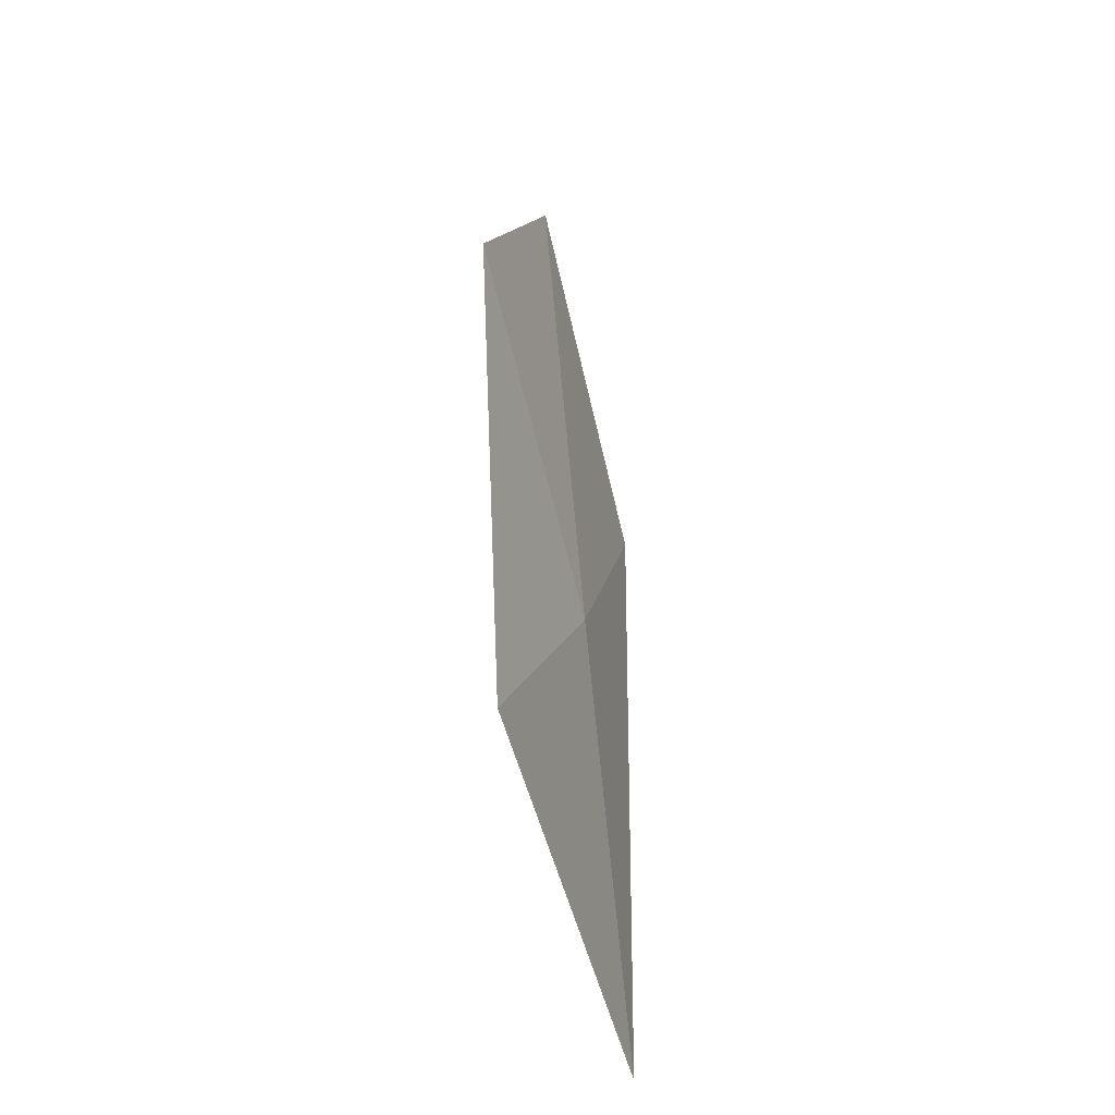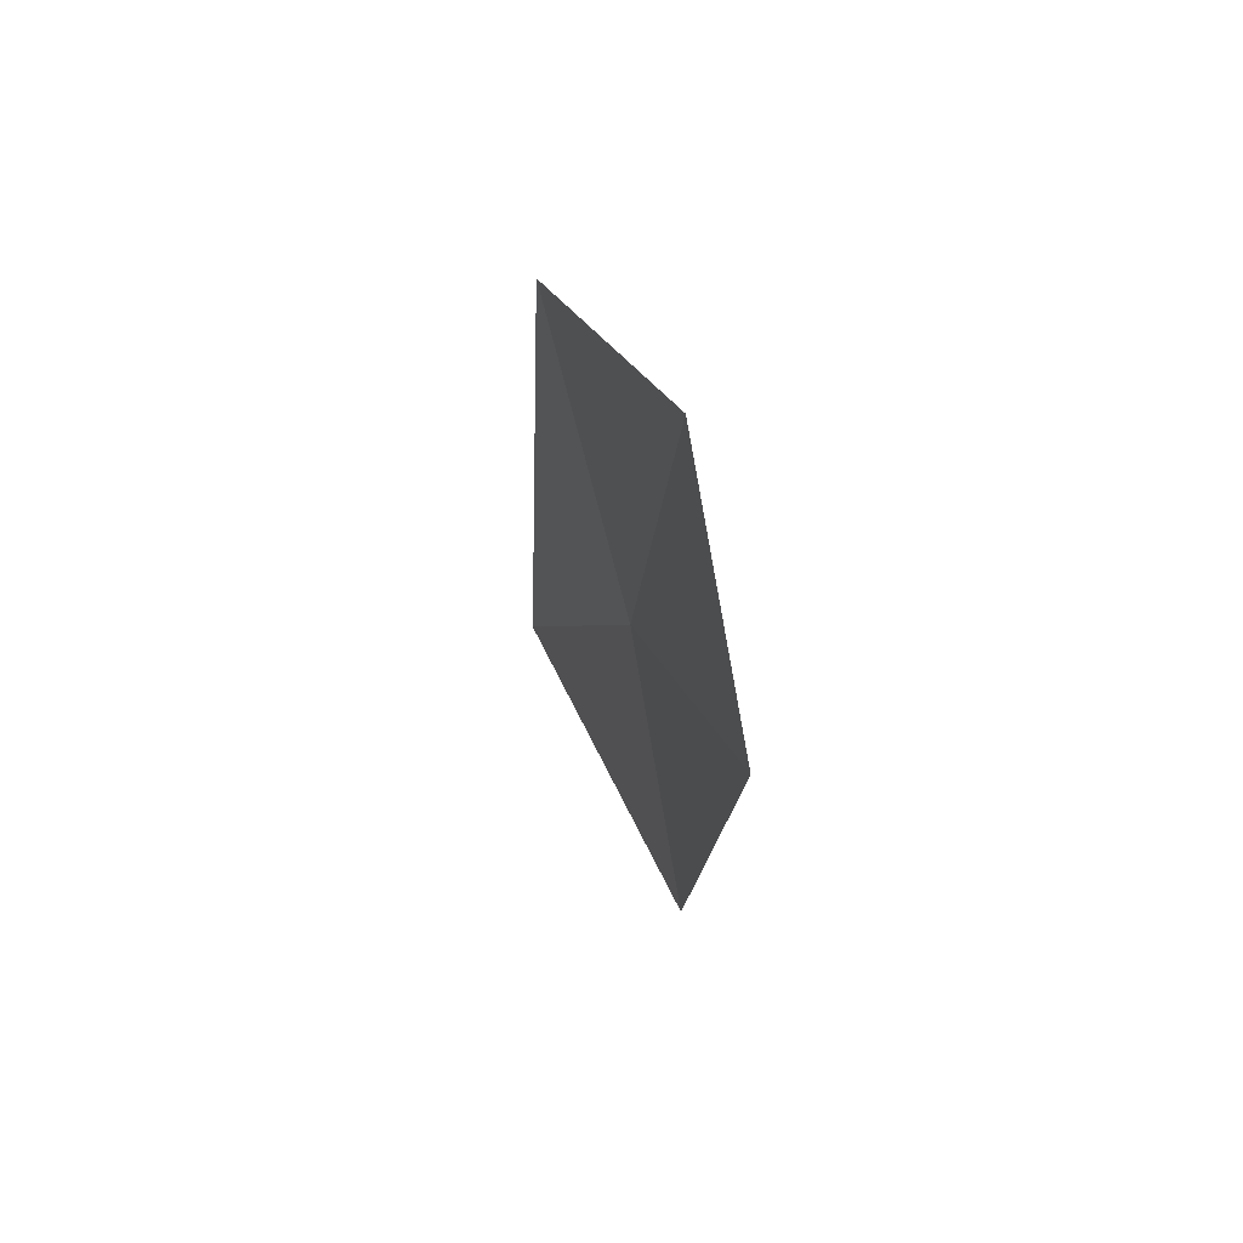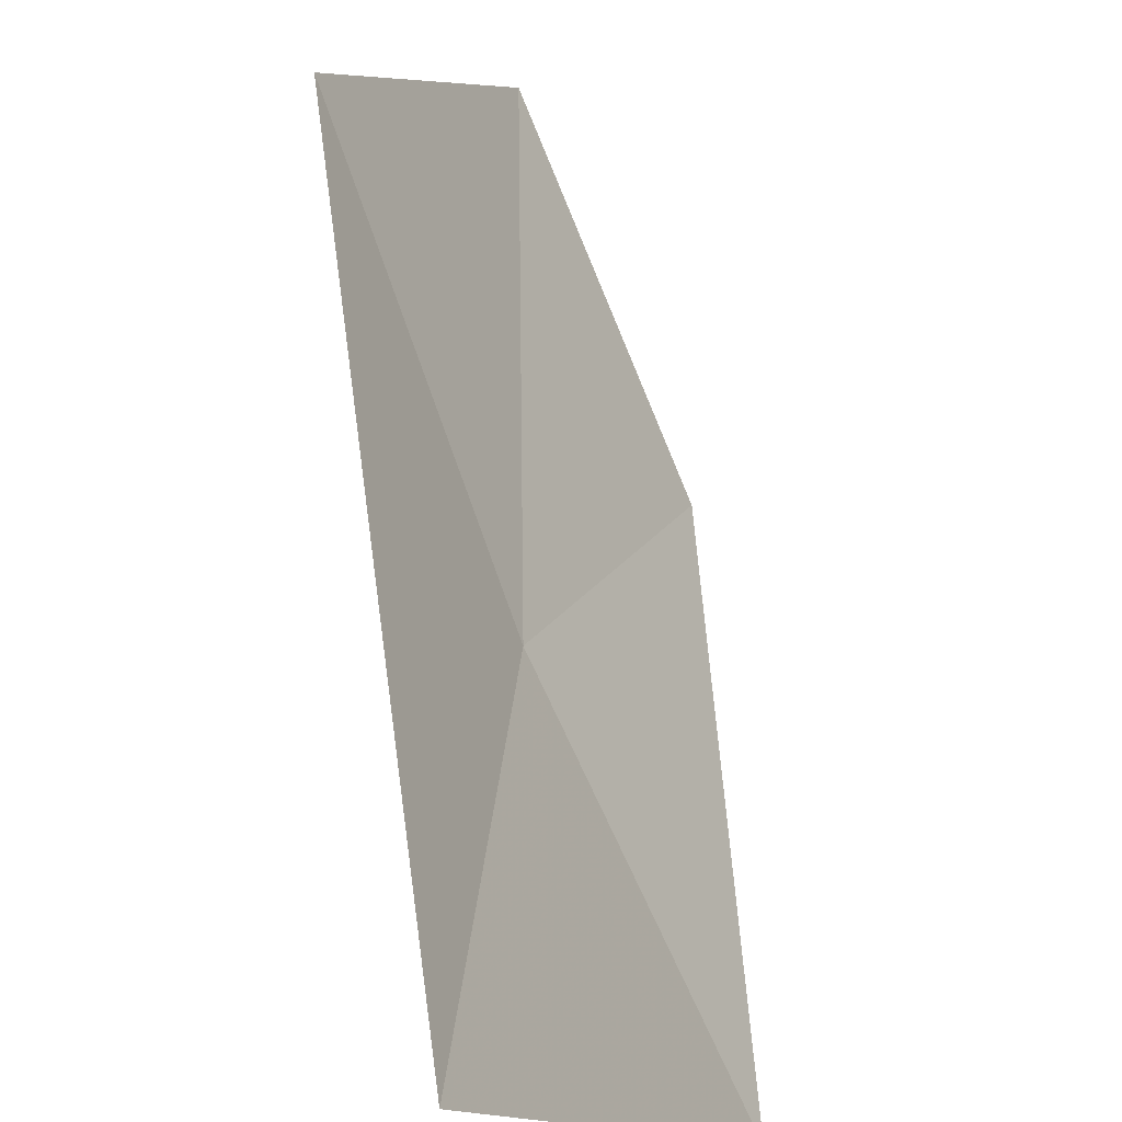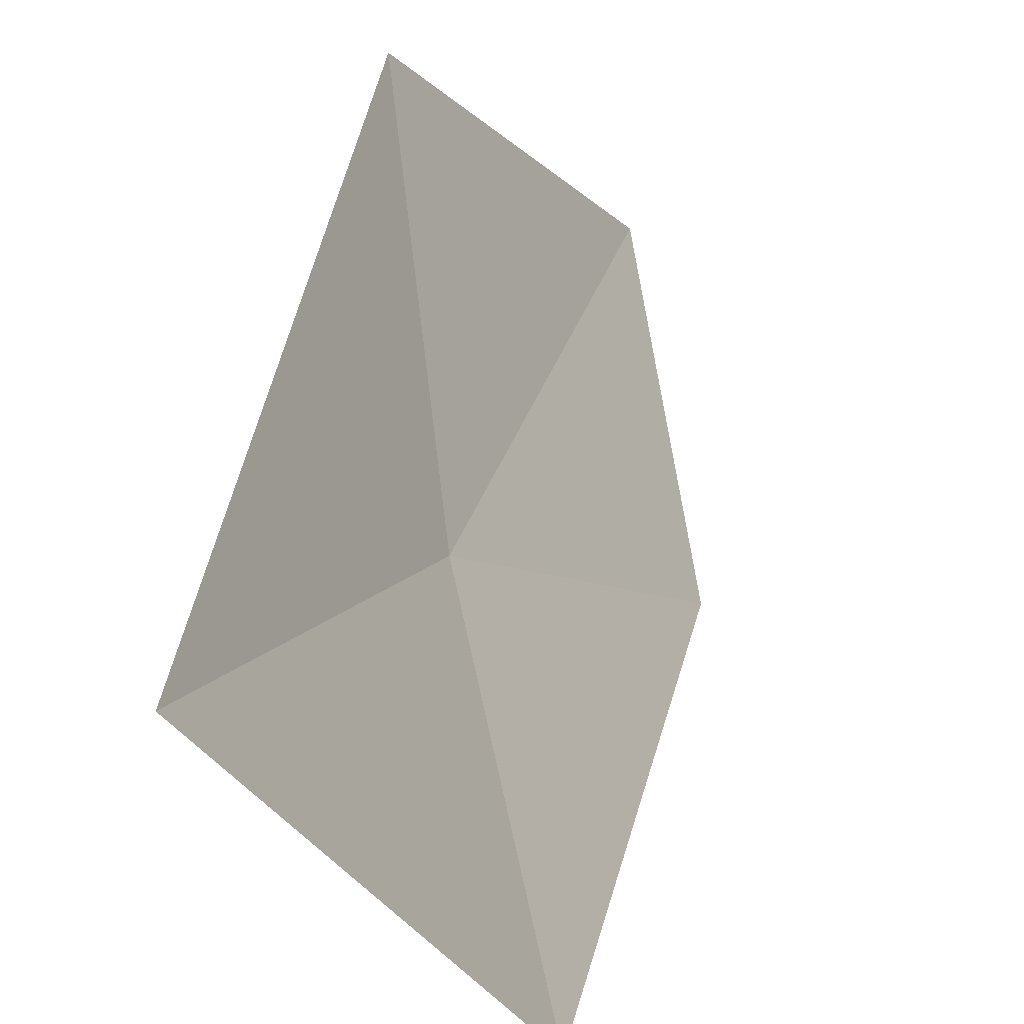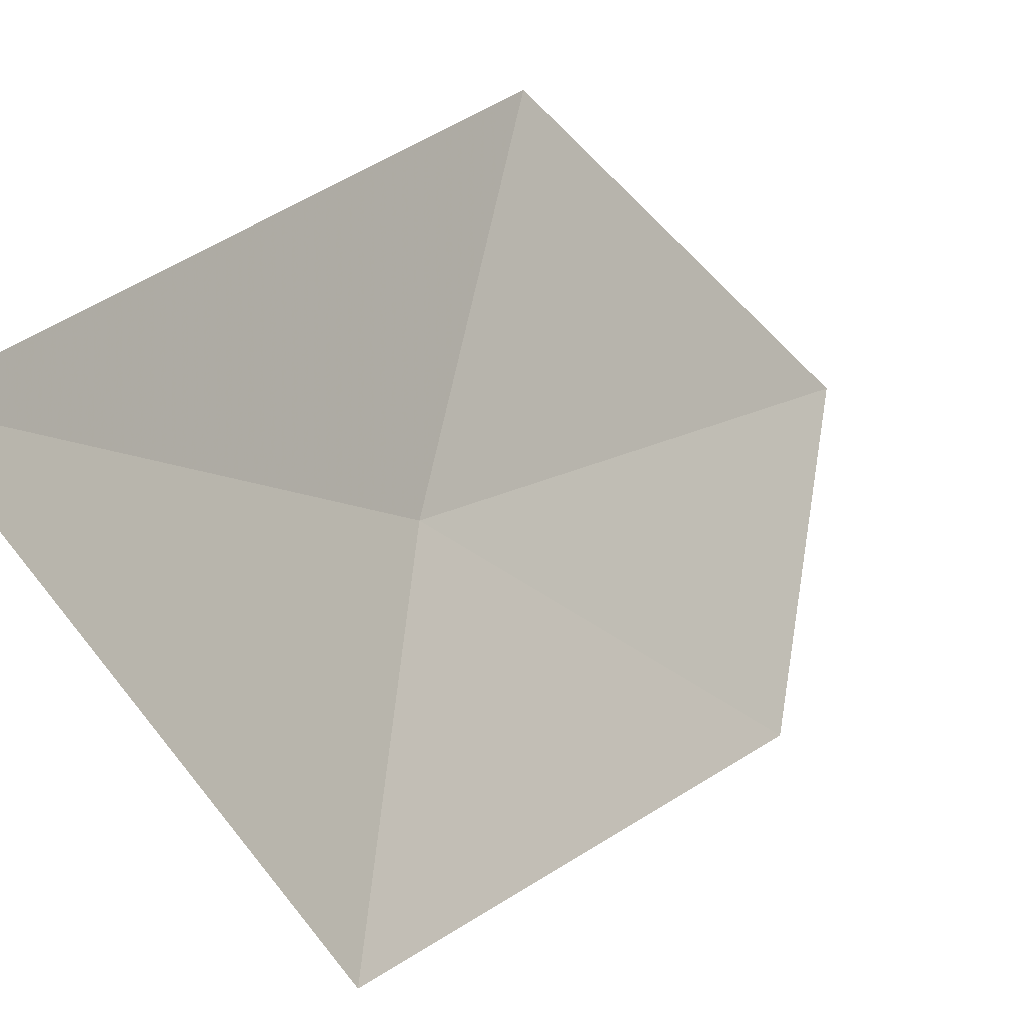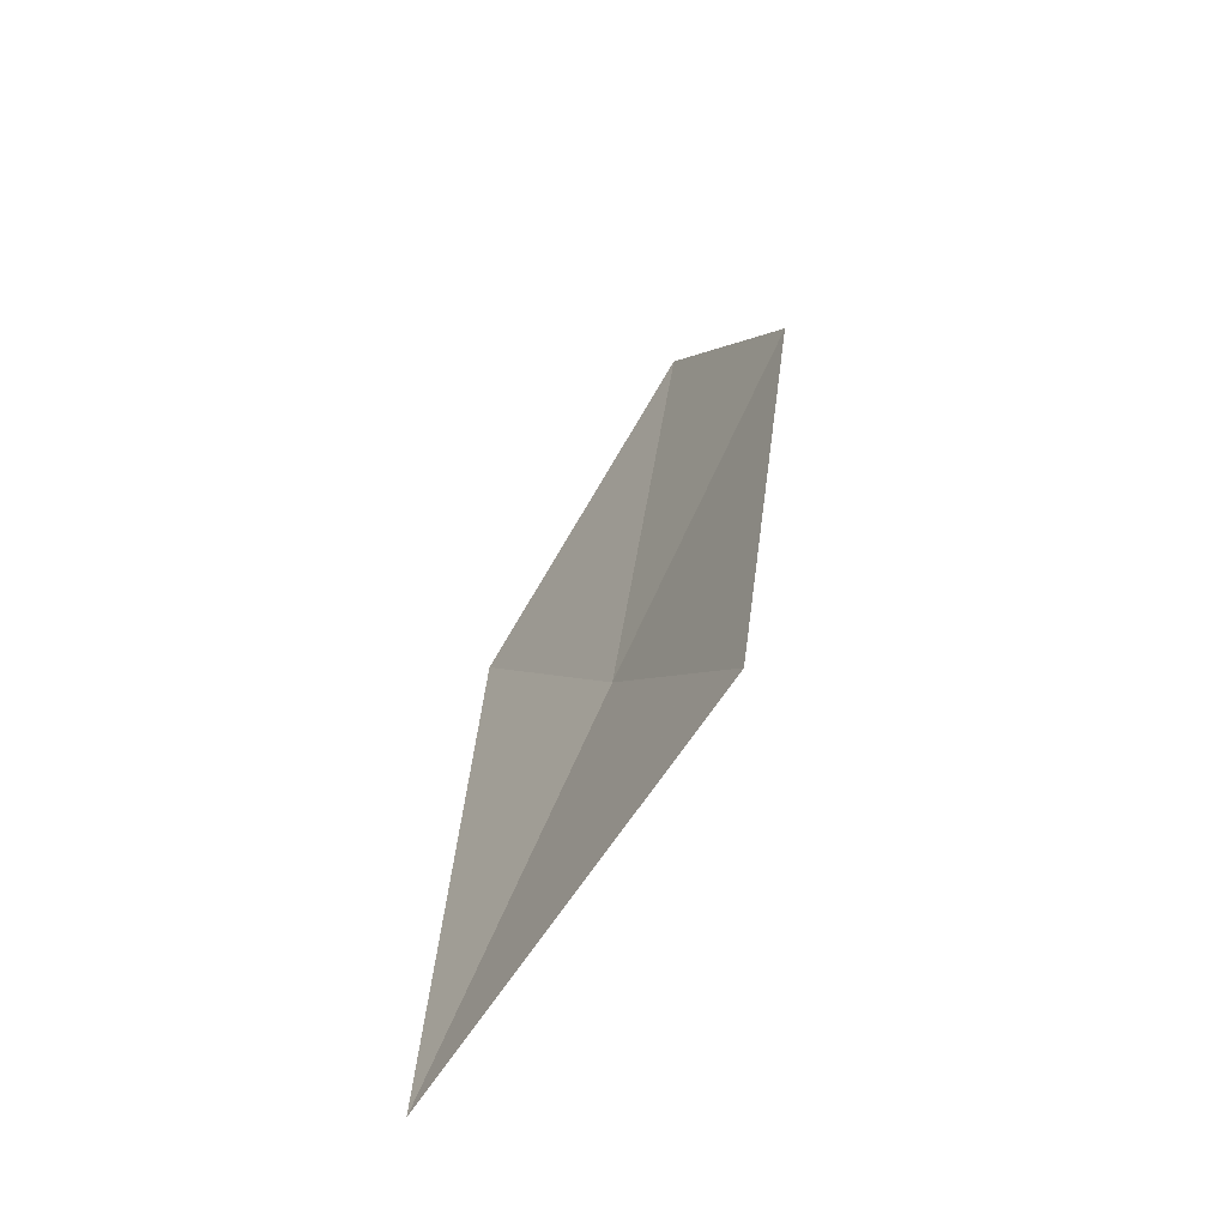
<metadata>
{"format":"obj","ext":"obj","renderer":"f3d","projection":"perspective","resolution":1024,"background":"white","views":[{"elev":-43.0,"azim":-9.7,"up":"+Z"},{"elev":60.9,"azim":-48.6,"up":"+Z"},{"elev":56.5,"azim":172.6,"up":"+Y"},{"elev":40.6,"azim":-171.9,"up":"+Y"},{"elev":27.2,"azim":-150.9,"up":"+Y"},{"elev":-60.7,"azim":-64.4,"up":"+Z"}]}
</metadata>
<code>
v 12.7 112.5 39.01
v 12.06 111.5 37.48
v 13.21 113.8 36.73
v 13.21 113.6 40.74
v 12.35 111.9 42.1
v 11.83 111 40.54
f 1 3 2
f 1 6 5
f 1 2 6
f 1 5 4
f 1 4 3

</code>
